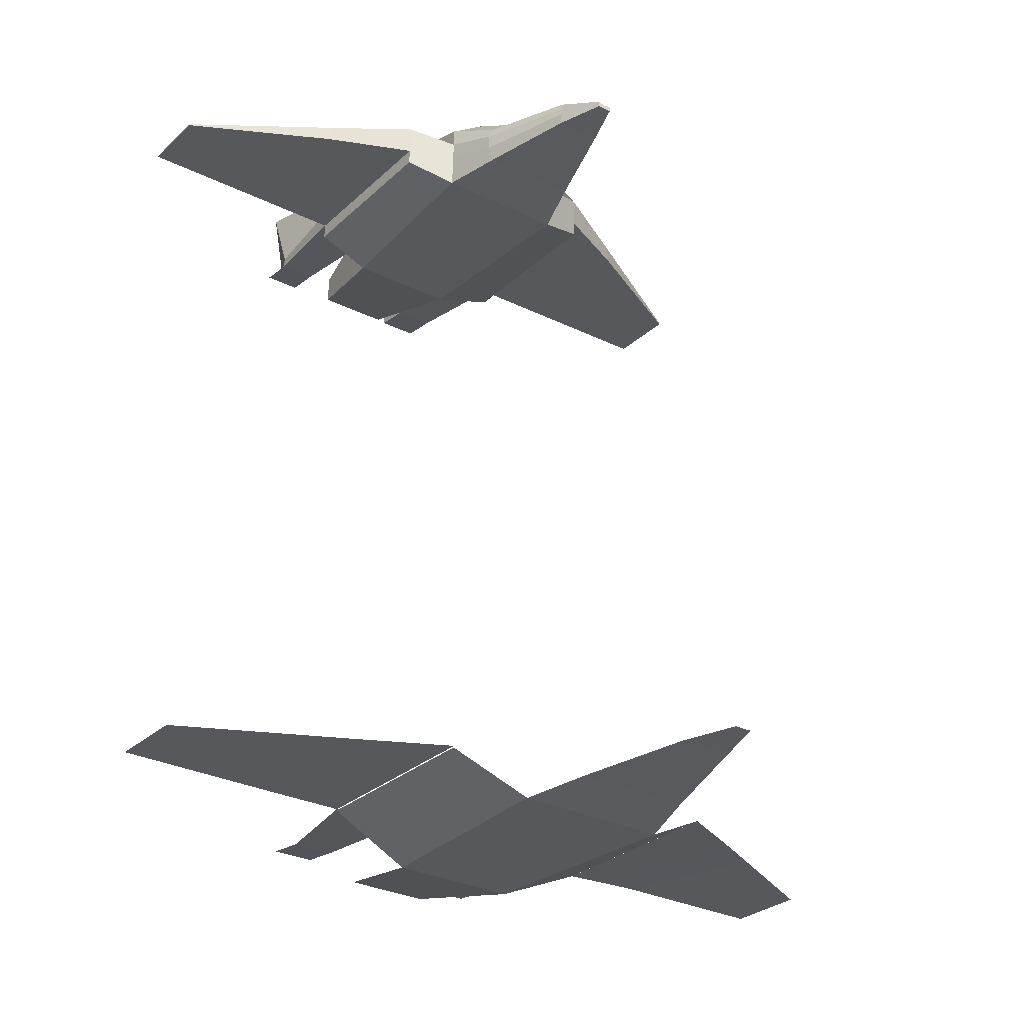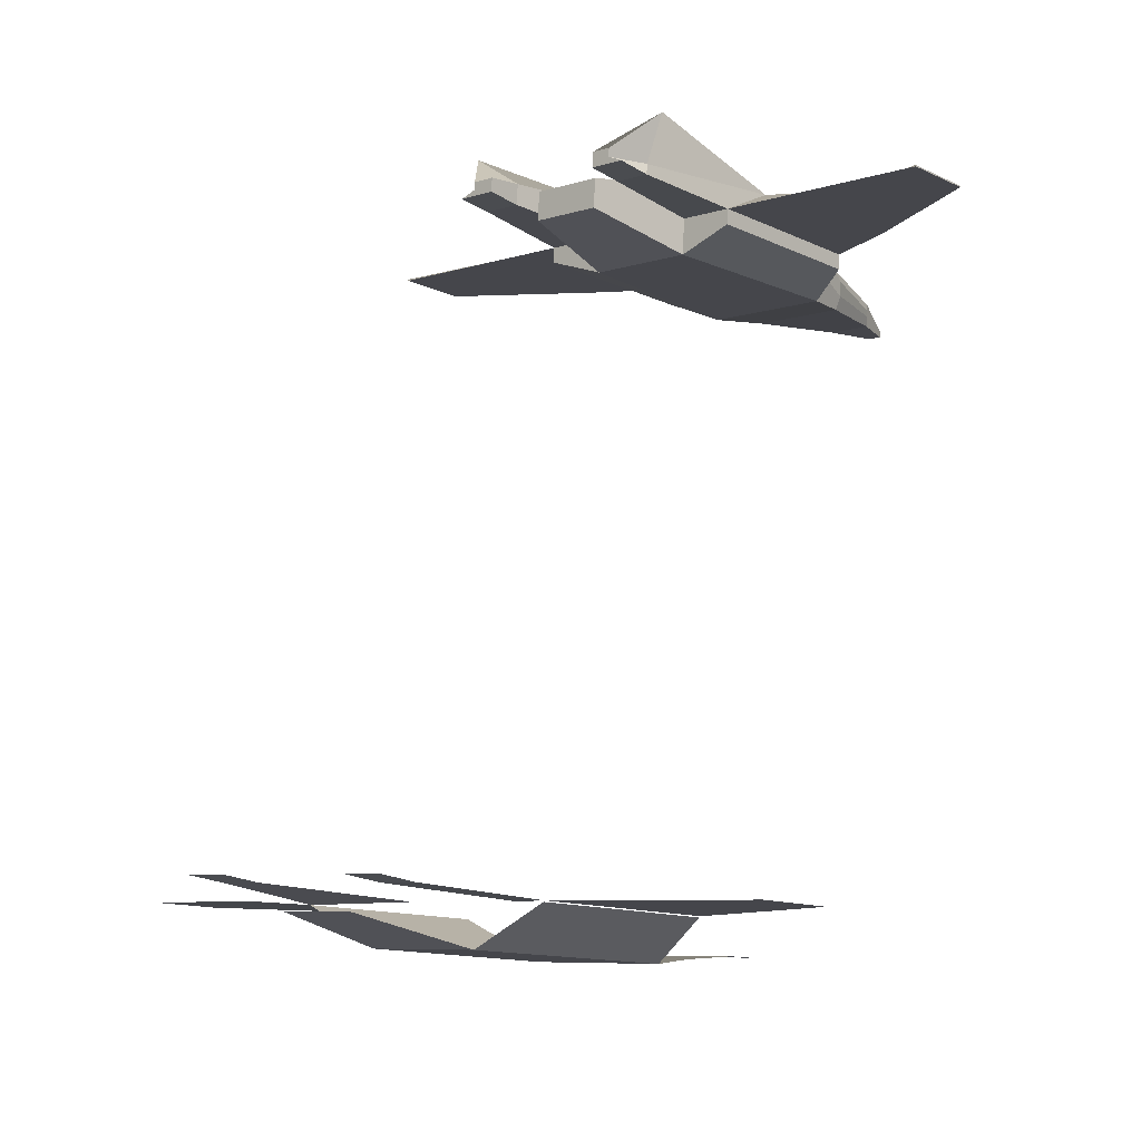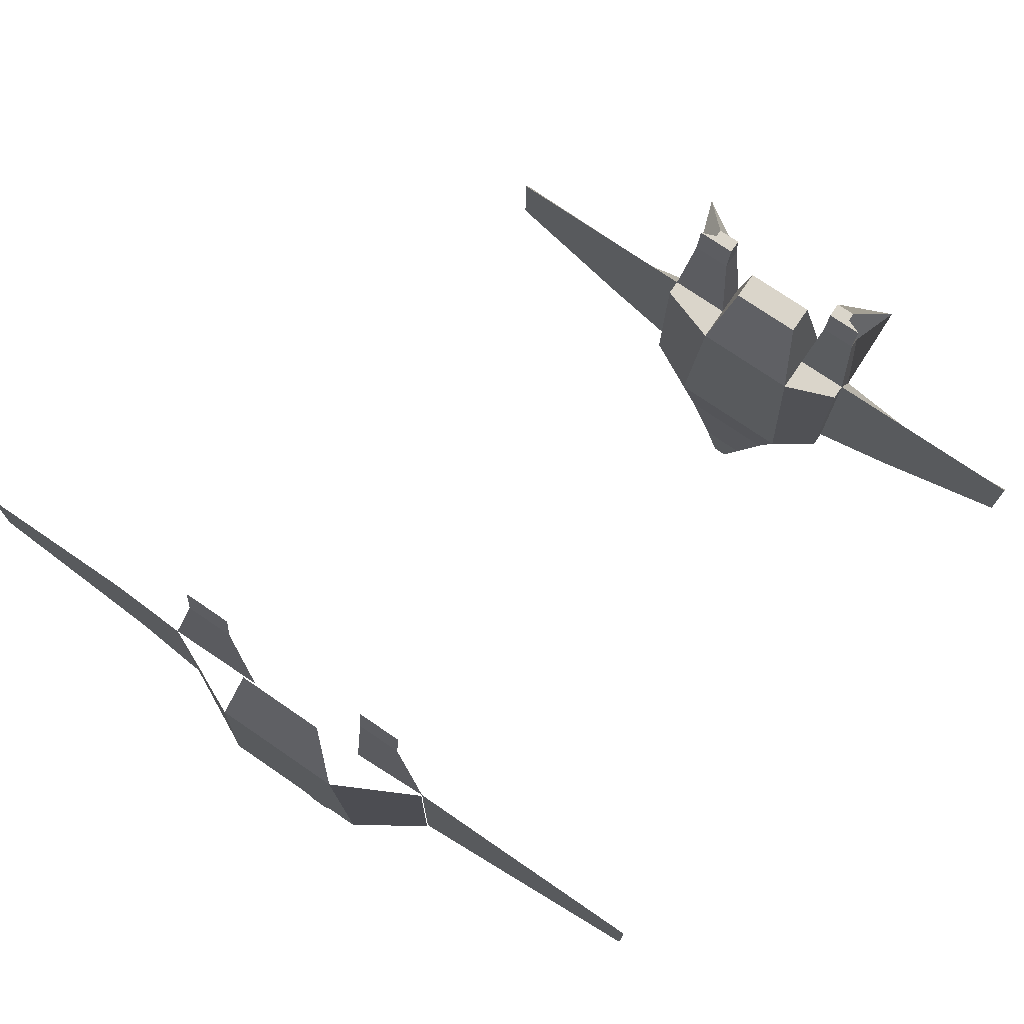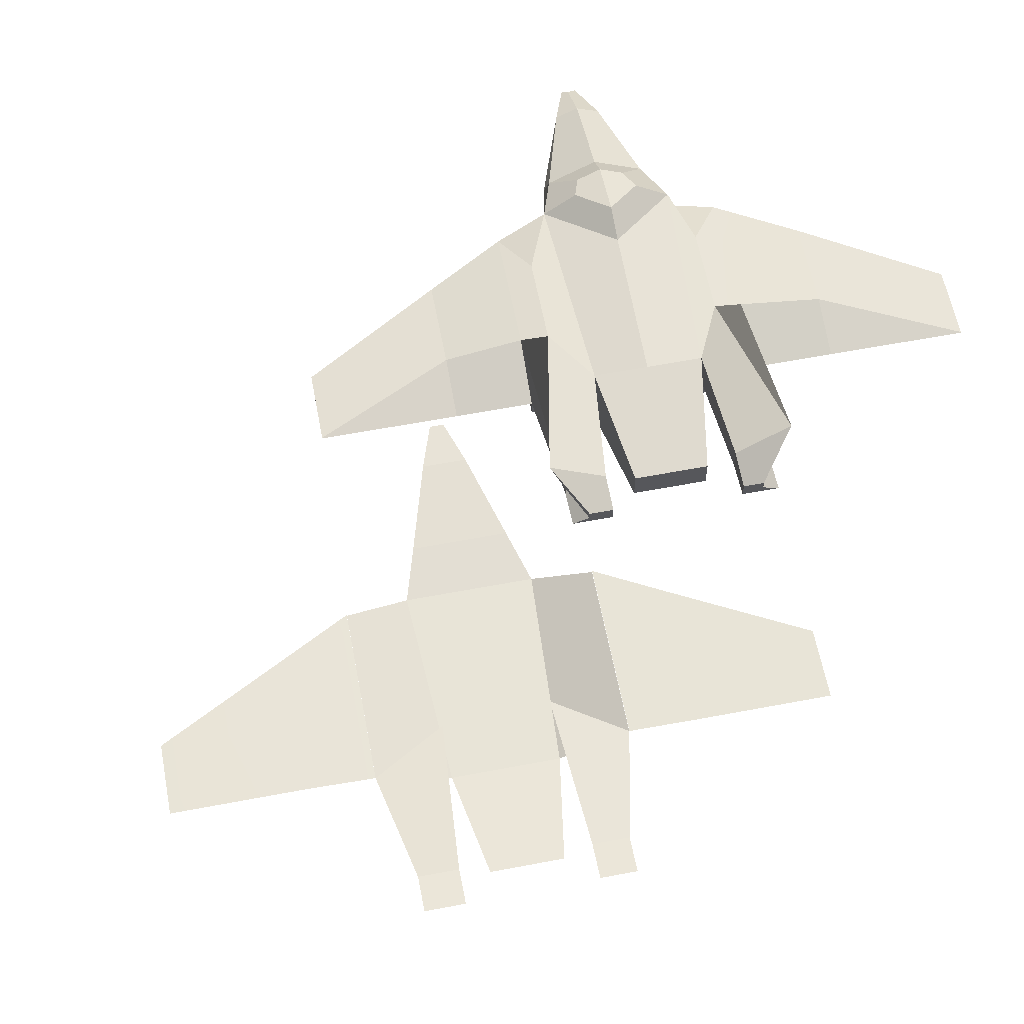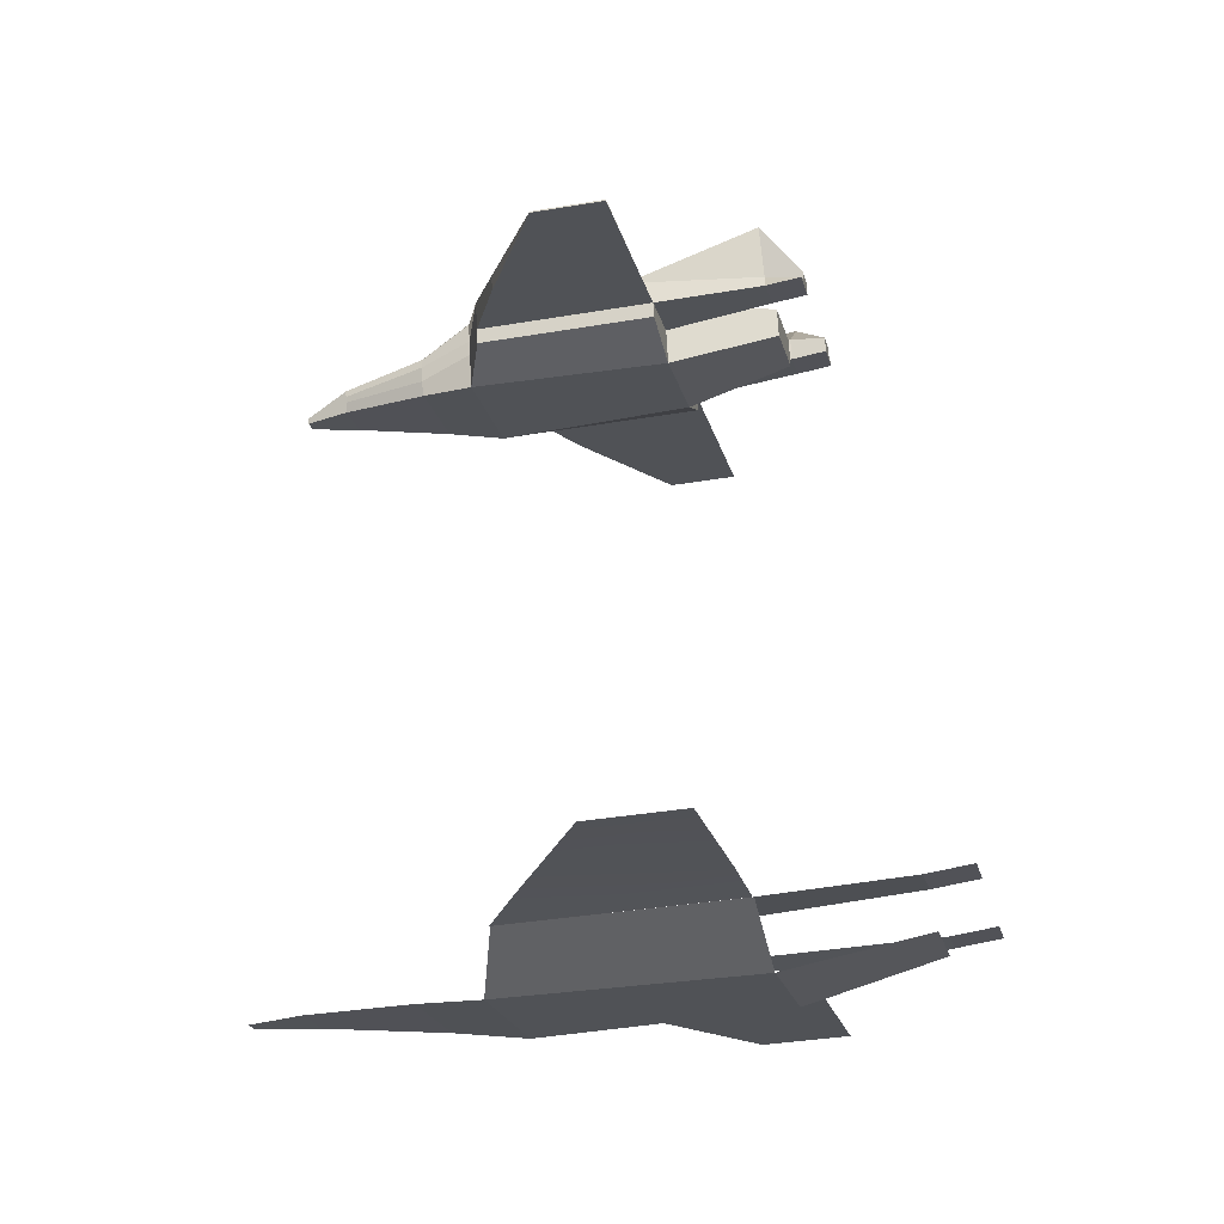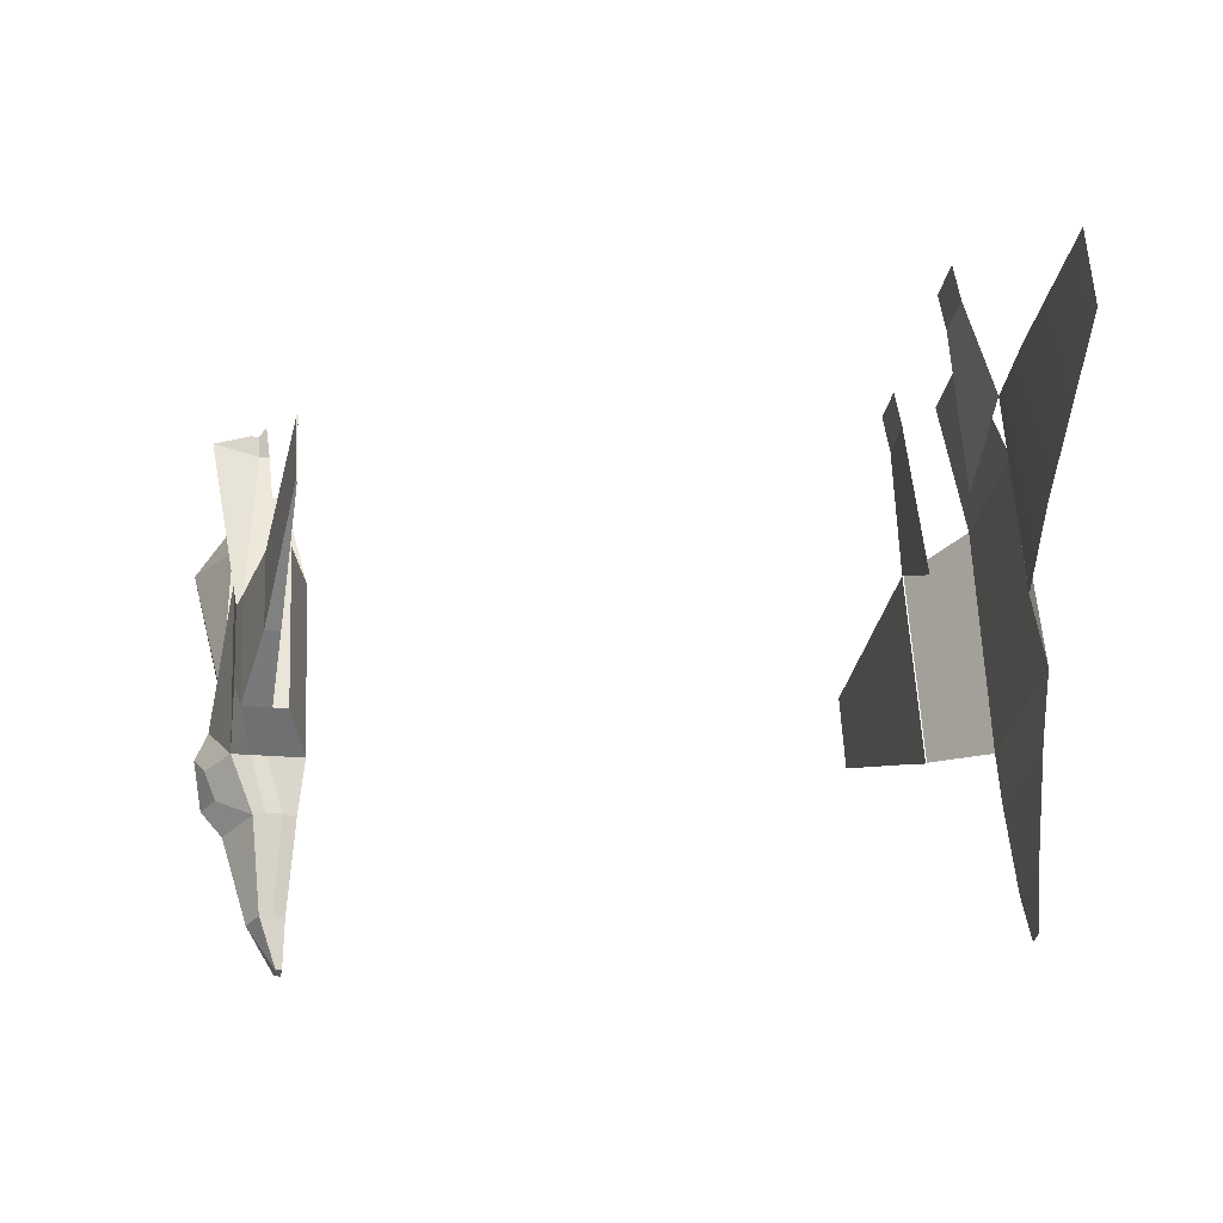
<metadata>
{"format":"obj","ext":"obj","renderer":"f3d","projection":"perspective","resolution":1024,"background":"white","views":[{"elev":-31.2,"azim":143.0,"up":"+Y"},{"elev":-8.0,"azim":40.5,"up":"+Y"},{"elev":78.0,"azim":33.9,"up":"+Z"},{"elev":64.5,"azim":-12.5,"up":"+Y"},{"elev":-20.1,"azim":-79.0,"up":"+Y"},{"elev":-34.5,"azim":-101.7,"up":"+Z"}]}
</metadata>
<code>
o Cube
v -0.001794 0.01185 0.02525
v 0.01603 0.01171 0.02576
v 0.02139 0.008004 -0.03938
v -0.000424 0.01479 -0.02167
v -0.000167 -0.0146 -0.03872
v -0.02105 -0.01444 -0.03932
v -0.01525 -0.01345 -0.0569
v 0.00035 -0.01358 -0.05645
v 0.01581 -0.01107 0.02704
v 0.02118 -0.01477 -0.03811
v 0.03518 -0.007658 -0.0311
v 0.03353 -0.004377 0.02717
v -0.00201 -0.01093 0.02653
v -0.01937 -0.01079 0.02603
v -0.02094 -0.002595 -0.03998
v -0.03814 -0.007079 -0.0332
v -0.03809 -0.002068 -0.03348
v -0.01916 0.01199 0.02476
v -0.01439 0.007533 0.06129
v -0.002821 0.007441 0.06162
v -0.002848 0.004578 0.06178
v -0.01442 0.004669 0.06145
v -0.01926 0.001052 0.02537
v -0.01448 -0.001943 0.06182
v -0.01443 0.003139 0.06153
v 0.01597 0.00575 0.0261
v 0.009053 0.007348 0.06196
v 0.009026 0.004484 0.06212
v 0.008963 -0.002128 0.06249
v -0.002911 -0.002034 0.06215
v 0.01822 -0.009236 -0.0562
v 0.01641 -0.0137 -0.05599
v 0.00875 -0.01301 -0.08572
v 0.008785 -0.009277 -0.08593
v -0.01513 -0.000175 -0.05765
v -0.02083 0.008338 -0.0406
v -0.01015 0.01527 -0.04136
v -0.007371 0.01112 -0.04966
v -0.02089 0.002381 -0.04026
v -0.01692 -0.003928 -0.05749
v 0.02129 -0.002929 -0.03877
v -0.03912 0.009696 0.005604
v -0.03038 0.01112 0.006864
v -0.02959 0.009548 -0.0211
v -0.038 0.007465 -0.03401
v -0.03974 0.001213 0.02478
v -0.03691 0.005241 0.06065
v -0.03688 0.008363 0.06048
v -0.03978 -0.003798 0.02506
v 0.03532 0.006885 -0.03191
v 0.0262 0.009012 -0.02059
v 0.02541 0.01059 0.007376
v 0.0342 0.009117 0.007707
v 0.01593 0.000773 0.02638
v 0.03358 0.000634 0.02688
v 0.02134 0.002048 -0.03905
v 0.03522 -0.002647 -0.03138
v 0.02964 0.004488 0.06221
v 0.0179 0.00458 0.06188
v 0.01826 -0.004206 -0.05648
v -0.01697 -0.008958 -0.0572
v 0.008805 -0.007185 -0.08604
v 0.009011 0.002954 0.06221
v -0.01922 0.006028 0.02509
v -0.002862 0.003047 0.06187
v -0.02404 0.008262 0.06084
v -0.02401 0.012 0.06064
v -0.02435 0.01151 0.07235
v -0.02437 0.008918 0.0725
v -0.02407 0.00514 0.06102
v -0.04202 0.02353 0.05948
v 0.02967 0.007798 0.06203
v 0.03509 0.02311 0.06132
v 0.02409 0.01132 0.07337
v 0.02406 0.008496 0.07353
v 0.01797 0.01185 0.06147
v 0.01793 0.007891 0.06169
v 0.02932 0.006283 0.0738
v 0.01758 0.006376 0.07346
v -0.02439 0.006935 0.07261
v 0.01654 -0.000425 -0.05674
v 0.06091 0.00435 0.00873
v 0.06169 0.002775 -0.01923
v -0.06389 0.005336 0.00515
v -0.06446 0.001409 0.02407
v -0.005854 -0.009162 -0.08635
v -0.00589 -0.0129 -0.08614
v 0.06165 -0.002202 -0.01896
v 0.105 -0.000815 0.005586
v 0.105 -0.001237 0.005609
v 0.06033 0.000423 0.02765
v -0.0631 0.003761 -0.02281
v -0.1078 0.000866 -0.000518
v -0.1084 0.002178 0.02279
v -0.06314 -0.001216 -0.02254
v 0.1043 0.000497 0.02889
v 0.1043 7.5e-05 0.02891
v -0.1084 0.001756 0.02281
v -0.1078 0.000444 -0.000495
v -0.000485 -0.01286 -0.101
v -0.00049 -0.01345 -0.1009
v 0.001334 -0.01295 -0.08593
v 0.001824 -0.01347 -0.1009
v -0.005834 -0.007069 -0.08647
v -0.000478 -0.01219 -0.101
v -0.005815 -0.005028 -0.08658
v 0.000552 0.007671 -0.05765
v 0.008825 -0.005144 -0.08616
v 0.00144 -0.001798 -0.08656
v 0.001836 -0.01221 -0.1009
v 0.001837 -0.01209 -0.1009
v 0.004218 -0.01157 -0.1009
v 0.004212 -0.01222 -0.1009
v 0.001829 -0.01288 -0.1009
v 0.004205 -0.0129 -0.1008
v 0.004199 -0.01349 -0.1008
v -0.000472 -0.01153 -0.101
v -0.000216 0.0184 -0.03215
v 0.0176 0.008547 0.07334
v 0.01763 0.01137 0.07318
v -0.03191 0.01157 0.07213
v -0.03193 0.008978 0.07228
v -0.03723 0.007037 0.07224
v 0.0104 0.0151 -0.04077
v 0.008038 0.011 -0.04922
v 0.000259 0.01494 -0.04966
v -0.0559 -0.2326 -0.01617
v -0.08215 -0.2324 -0.01692
v -0.07487 -0.2311 -0.03902
v -0.05525 -0.2313 -0.03846
v -0.03582 -0.2281 0.06648
v -0.02908 -0.2328 -0.0154
v -0.005422 -0.2179 -0.006586
v -0.00749 -0.2138 0.06663
v -0.05822 -0.2279 0.06583
v -0.08004 -0.2278 0.06521
v -0.1082 -0.2179 -0.009229
v -0.1082 -0.2179 -0.009582
v -0.0799 -0.2129 0.04811
v -0.07389 -0.2166 0.1102
v -0.04443 -0.2169 0.111
v -0.05935 -0.2168 0.1106
v -0.03506 -0.2314 -0.03788
v -0.0447 -0.2306 -0.07523
v -0.1103 -0.2138 0.06363
v -0.1021 -0.2076 0.1087
v -0.1103 -0.2138 0.06399
v -0.03568 -0.2132 0.04712
v -0.007423 -0.2134 0.06628
v -0.005355 -0.2175 -0.006938
v -0.01845 -0.2086 0.1107
v -0.0332 -0.2085 0.1103
v -0.08595 -0.2077 0.1092
v -0.01885 -0.2063 0.1252
v -0.0336 -0.2062 0.1248
v -0.08635 -0.2055 0.1237
v -0.1367 -0.2124 0.06274
v -0.06309 -0.2304 -0.07576
v 0.02178 -0.217 0.008669
v 0.07623 -0.2158 0.03954
v 0.02013 -0.2137 0.06724
v -0.135 -0.2157 0.00417
v 0.0754 -0.2141 0.06883
v -0.192 -0.212 0.06116
v -0.1912 -0.2137 0.03187
v -0.05631 -0.2311 -0.09435
v -0.05402 -0.2305 -0.0755
v -0.0534 -0.2311 -0.09427
v -0.05042 -0.2312 -0.09418
v -0.1025 -0.2054 0.1233
f 1 2 3 4
f 5 6 7 8
f 9 10 11 12
f 13 14 6 5
f 15 6 16 17
f 1 18 19 20
f 21 20 19 22
f 23 14 24 25
f 26 2 27 28
f 13 9 29 30
f 31 32 33 34
f 35 36 37 38
f 39 36 35 40
f 41 10 32 31
f 42 43 44 45
f 42 46 47 48
f 6 14 49 16
f 18 36 44 43
f 50 51 52 53
f 3 2 52 51
f 54 9 12 55
f 56 3 51 50
f 10 41 57 11
f 54 55 58 59
f 11 57 55 12
f 14 23 46 49
f 49 46 17 16
f 56 41 31 60
f 6 15 61 7
f 60 31 34 62
f 9 54 63 29
f 64 23 25 22
f 30 65 25 24
f 39 15 17 45
f 66 67 68 69
f 46 23 70 47
f 64 18 67 66
f 18 43 71 67
f 72 73 74 75
f 53 52 73 72
f 52 2 76 73
f 26 54 59 77
f 2 26 77 76
f 55 53 72 58
f 59 58 78 79
f 23 64 66 70
f 70 66 69 80
f 36 39 45 44
f 18 64 22 19
f 3 56 60 81
f 41 56 50 57
f 50 53 82 83
f 43 42 48 71
f 46 42 84 85
f 15 39 40 61
f 7 61 86 87
f 54 26 28 63
f 65 21 22 25
f 88 83 89 90
f 53 55 91 82
f 57 50 83 88
f 55 57 88 91
f 84 92 93 94
f 45 17 95 92
f 17 46 85 95
f 42 45 92 84
f 90 89 96 97
f 82 91 97 96
f 83 82 96 89
f 91 88 90 97
f 98 94 93 99
f 92 95 99 93
f 95 85 98 99
f 85 84 94 98
f 87 86 100 101
f 102 87 101 103
f 86 104 105 100
f 40 35 106 104
f 107 81 108 109
f 81 60 62 108
f 61 40 104 86
f 8 7 87 102
f 110 111 112 113
f 103 114 115 116
f 114 110 113 115
f 104 106 117 105
f 34 33 116 115
f 109 108 112 111
f 108 62 113 112
f 62 34 115 113
f 106 109 111 117
f 100 105 110 114
f 101 100 114 103
f 105 117 111 110
f 32 8 102 33
f 35 107 109 106
f 33 102 103 116
f 63 28 21 65
f 29 63 65 30
f 36 4 118 37
f 14 13 30 24
f 28 27 20 21
f 2 1 20 27
f 9 13 5 10
f 10 5 8 32
f 18 1 4 36
f 119 79 78 75
f 120 119 75 74
f 77 59 79 119
f 58 72 75 78
f 76 77 119 120
f 73 76 120 74
f 69 68 121 122
f 80 69 122 123
f 48 47 123 122
f 67 71 121 68
f 71 48 122 121
f 47 70 80 123
f 118 124 125 126
f 37 118 126 38
f 107 35 38 126
f 4 3 124 118
f 3 81 125 124
f 81 107 126 125
f 127 128 129 130
f 131 132 133 134
f 135 136 128 127
f 135 131 141 142
f 128 136 147 137
f 148 149 151 152
f 145 139 153 146
f 152 151 154 155
f 149 150 159 161
f 138 145 157 162
f 161 159 160 163
f 162 157 164 165
f 167 158 166 168
f 130 129 158 167
f 143 130 167 144
f 144 167 168 169
f 136 135 142 140
f 131 135 127 132
f 132 127 130 143
f 146 153 156 170

</code>
